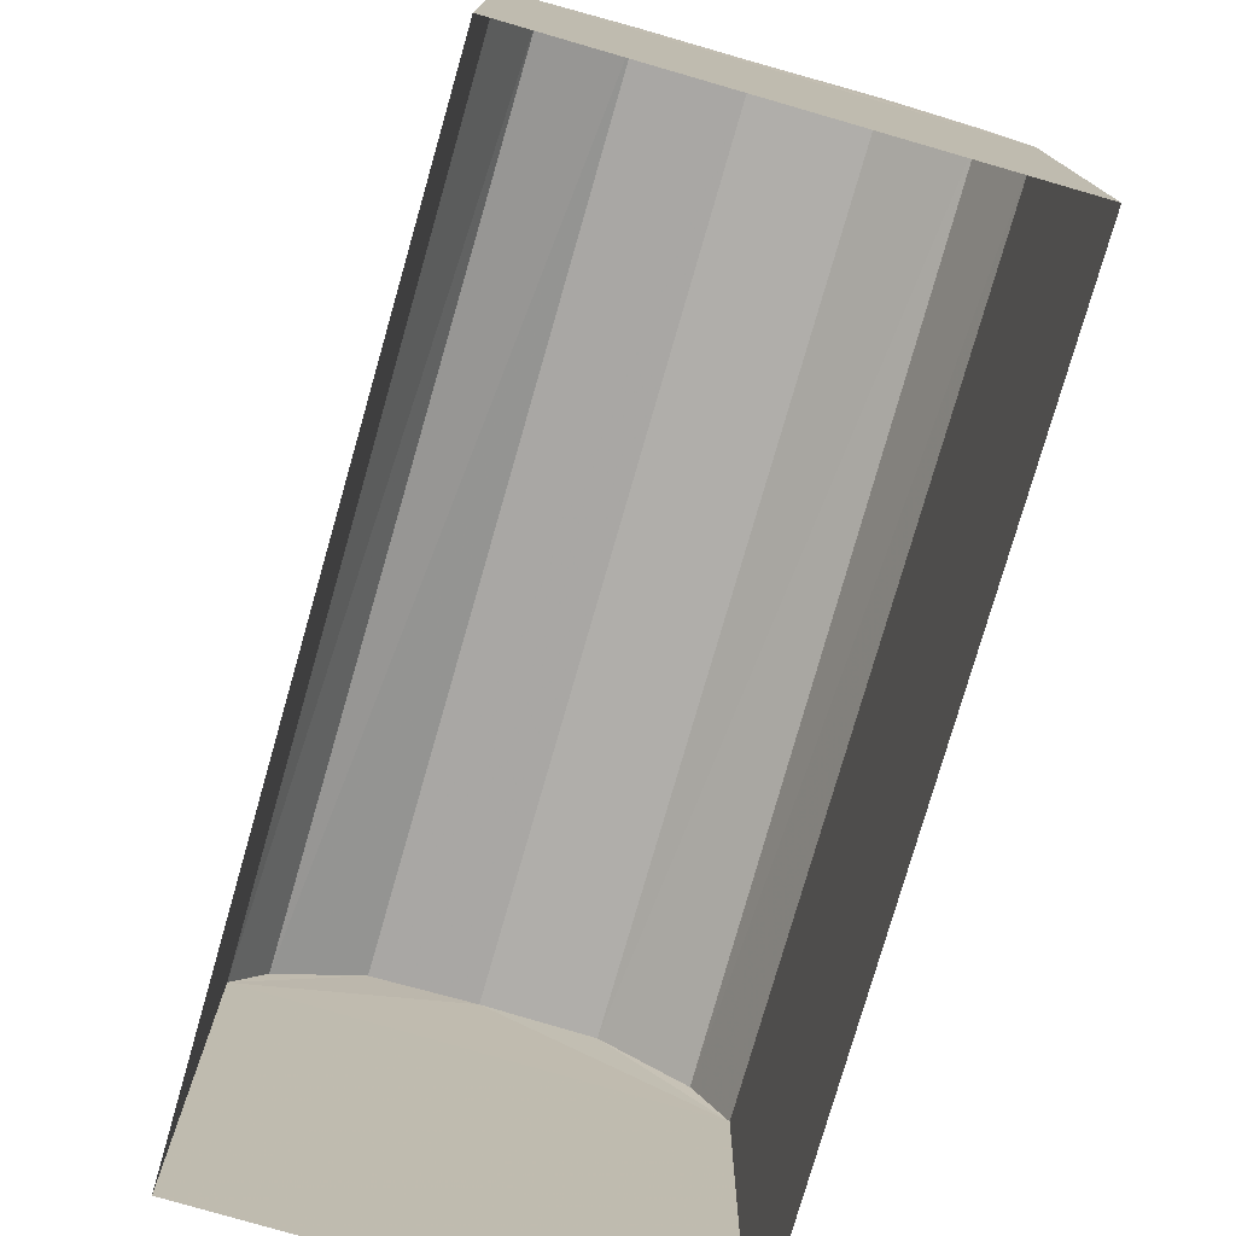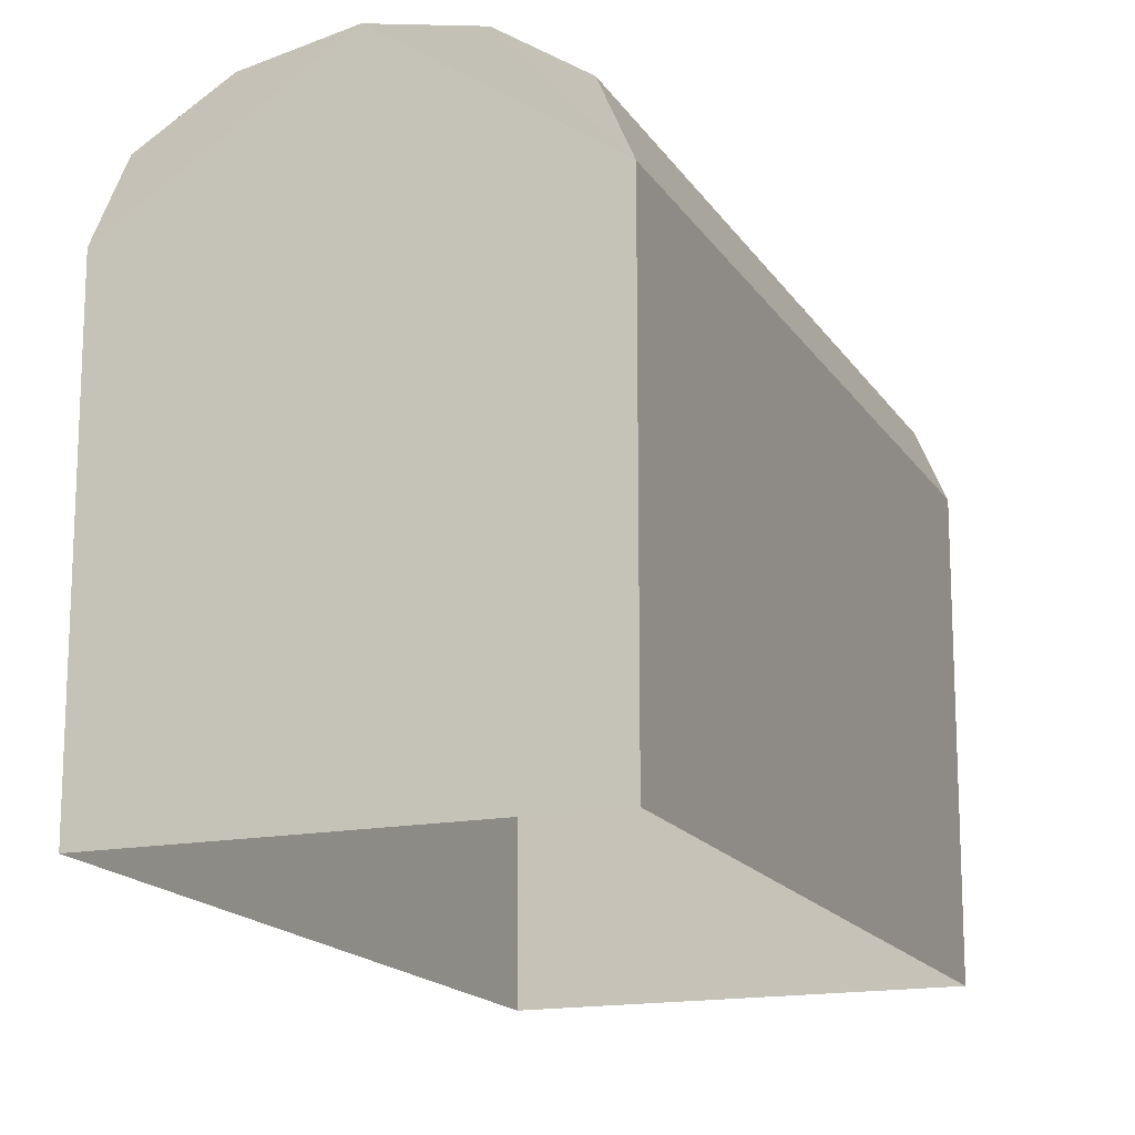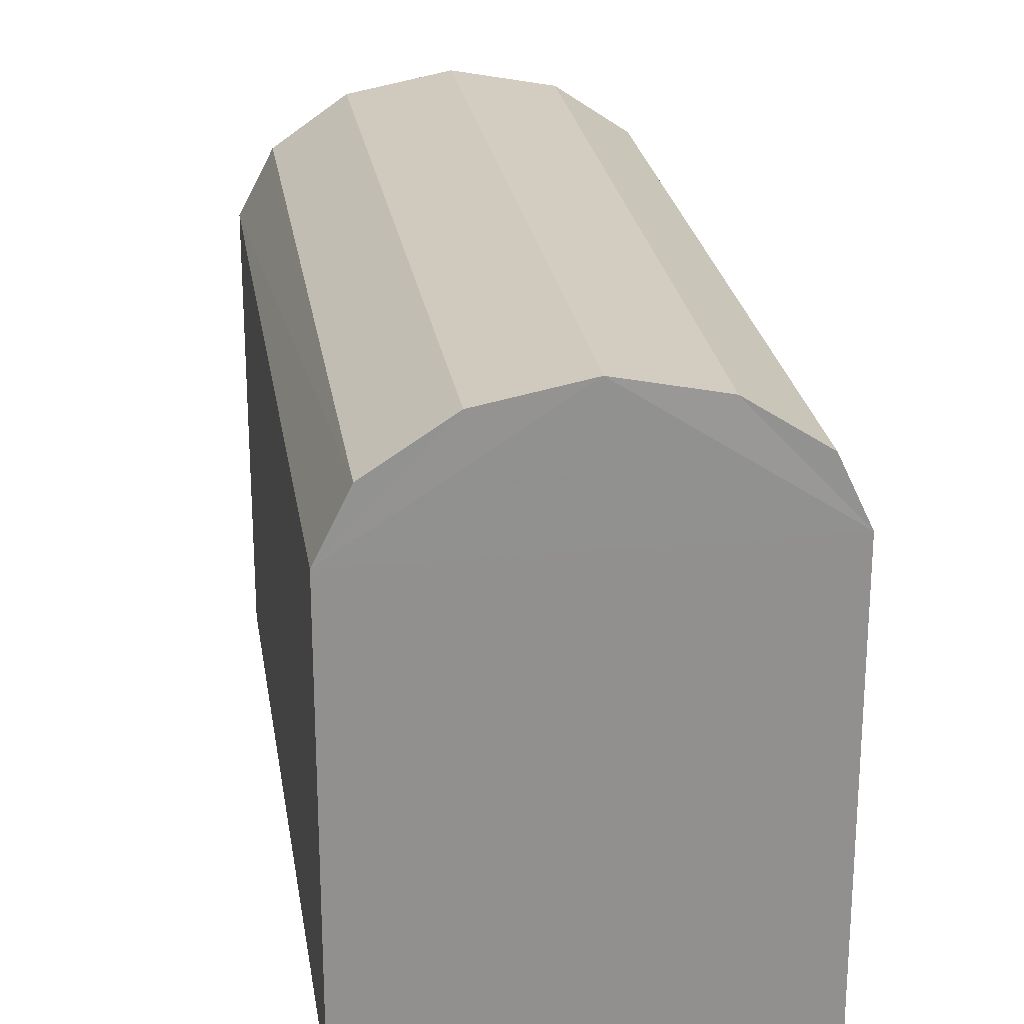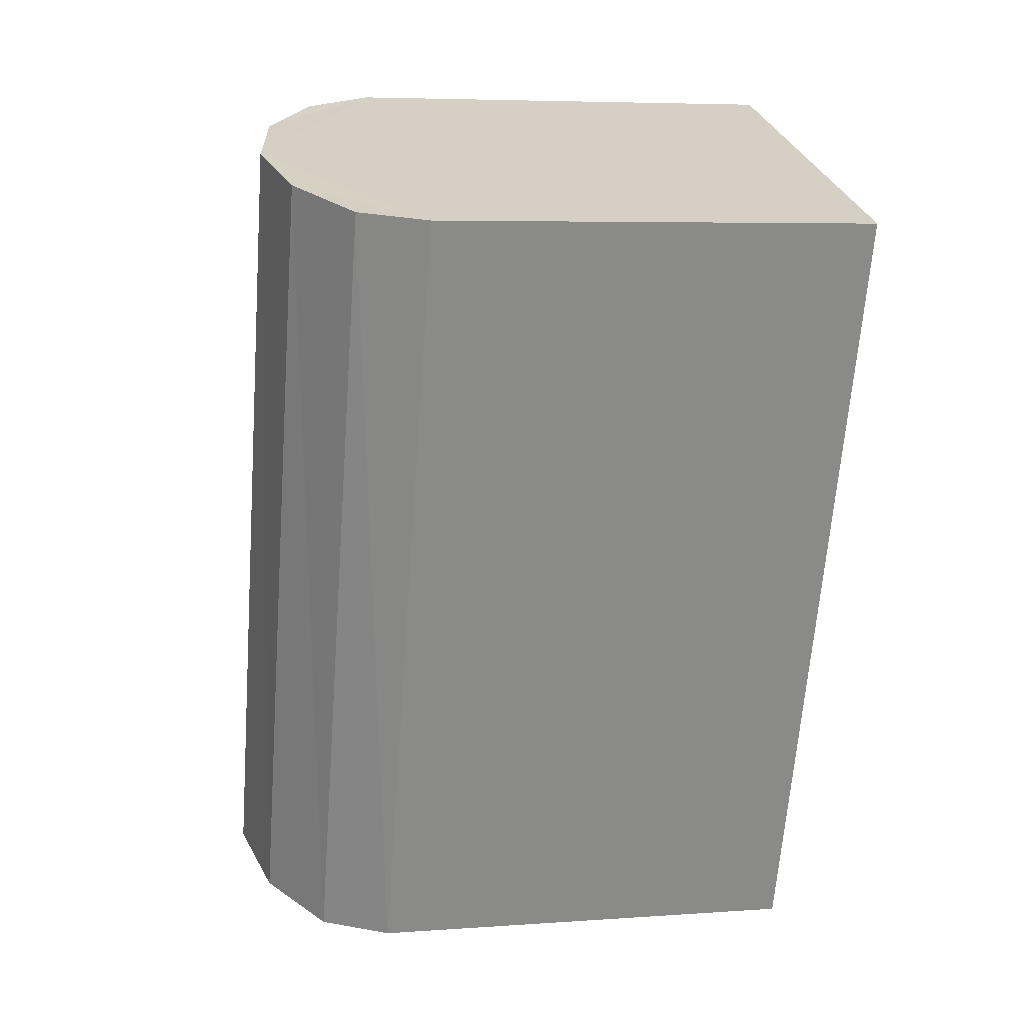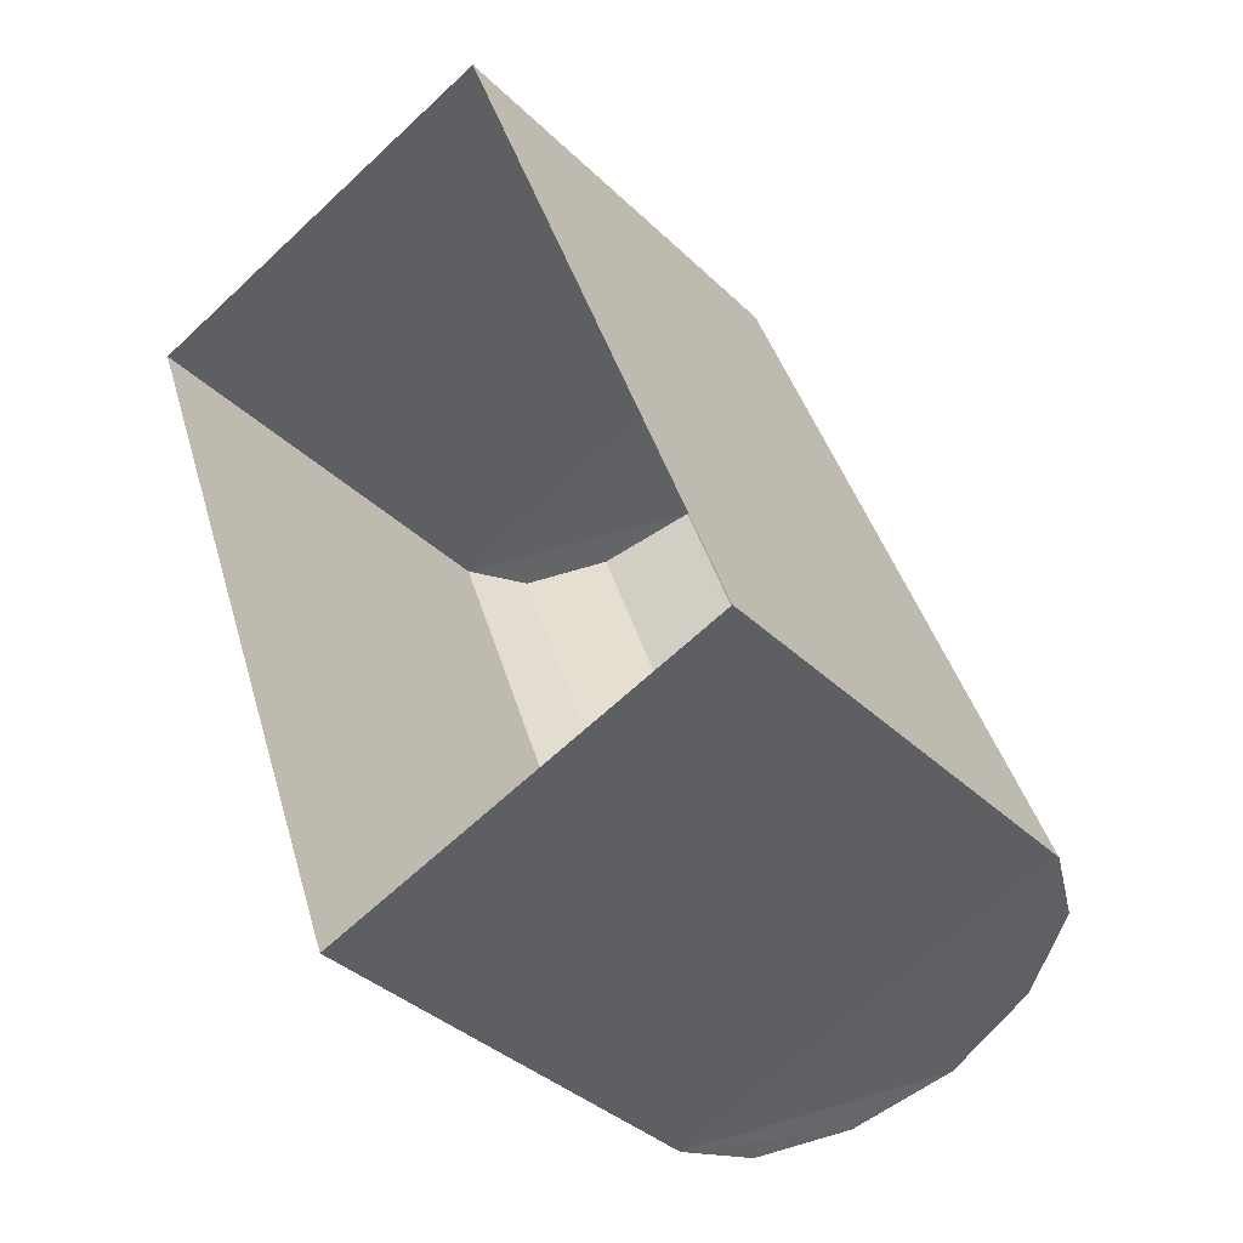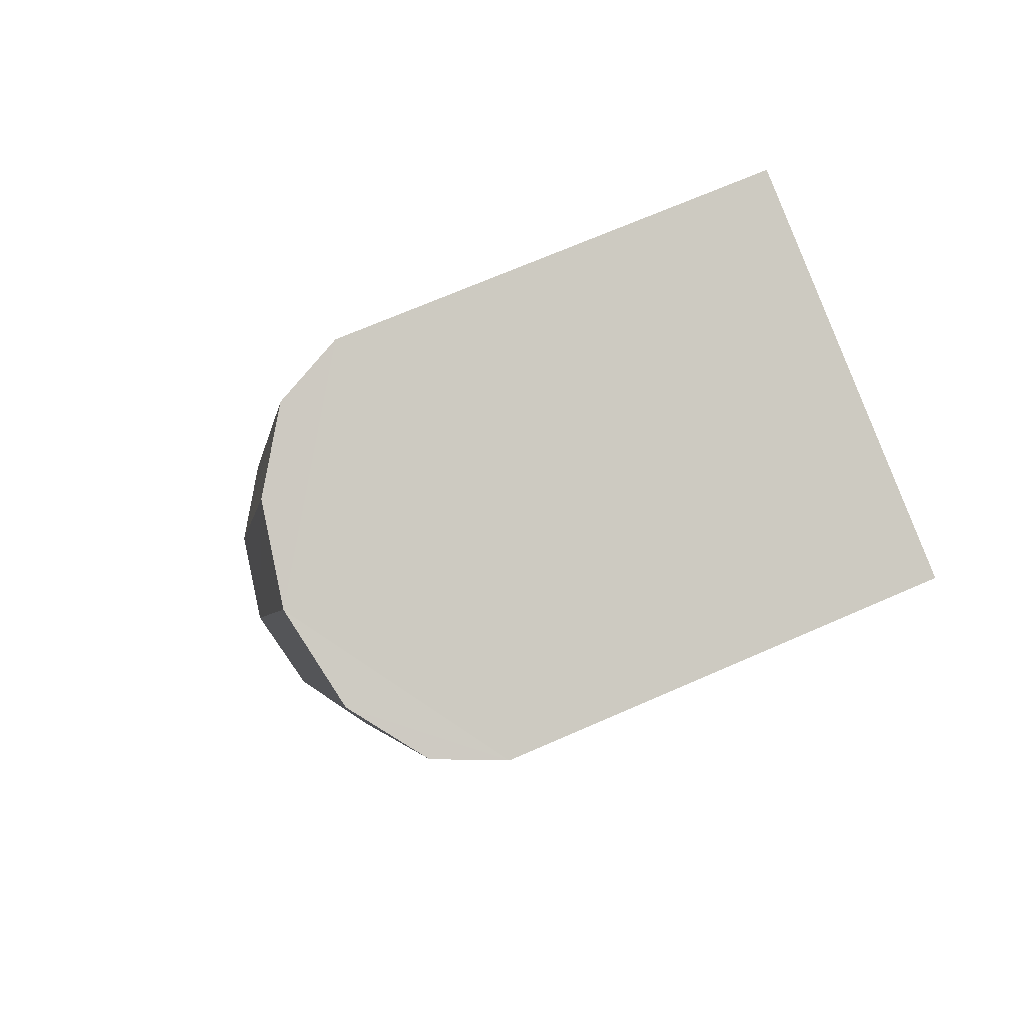
<metadata>
{"format":"obj","ext":"obj","renderer":"f3d","projection":"perspective","resolution":1024,"background":"white","views":[{"elev":-77.8,"azim":143.9,"up":"+Z"},{"elev":-16.2,"azim":1.5,"up":"+Z"},{"elev":24.5,"azim":-28.7,"up":"+Z"},{"elev":6.3,"azim":77.5,"up":"+Y"},{"elev":-36.6,"azim":-141.2,"up":"+Y"},{"elev":68.5,"azim":66.1,"up":"+Y"}]}
</metadata>
<code>
v -2.231e+05 -1.27e+05 18.51
v -2.231e+05 -1.27e+05 18.51
v -2.231e+05 -1.27e+05 18.51
v -2.231e+05 -1.27e+05 18.51
v -2.231e+05 -1.27e+05 21.17
v -2.231e+05 -1.27e+05 21.17
v -2.231e+05 -1.27e+05 21.57
v -2.231e+05 -1.27e+05 21.57
v -2.231e+05 -1.27e+05 21.88
v -2.231e+05 -1.27e+05 21.88
v -2.231e+05 -1.27e+05 21.88
v -2.231e+05 -1.27e+05 21.88
v -2.231e+05 -1.27e+05 22
v -2.231e+05 -1.27e+05 22
v -2.231e+05 -1.27e+05 21.57
v -2.231e+05 -1.27e+05 21.57
v -2.231e+05 -1.27e+05 21.17
v -2.231e+05 -1.27e+05 21.17
f 1 2 3
f 1 4 2
f 5 6 7
f 8 5 7
f 8 7 9
f 10 8 9
f 11 12 13
f 14 11 13
f 15 16 12
f 11 15 12
f 17 18 16
f 15 17 16
f 10 9 14
f 13 10 14
f 5 1 3
f 6 5 3
f 6 3 17
f 9 7 6
f 3 2 17
f 14 9 6
f 11 17 15
f 11 14 17
f 14 6 17
f 17 2 4
f 18 17 4
f 18 4 5
f 12 16 18
f 4 1 5
f 13 12 18
f 10 5 8
f 10 13 5
f 13 18 5

</code>
